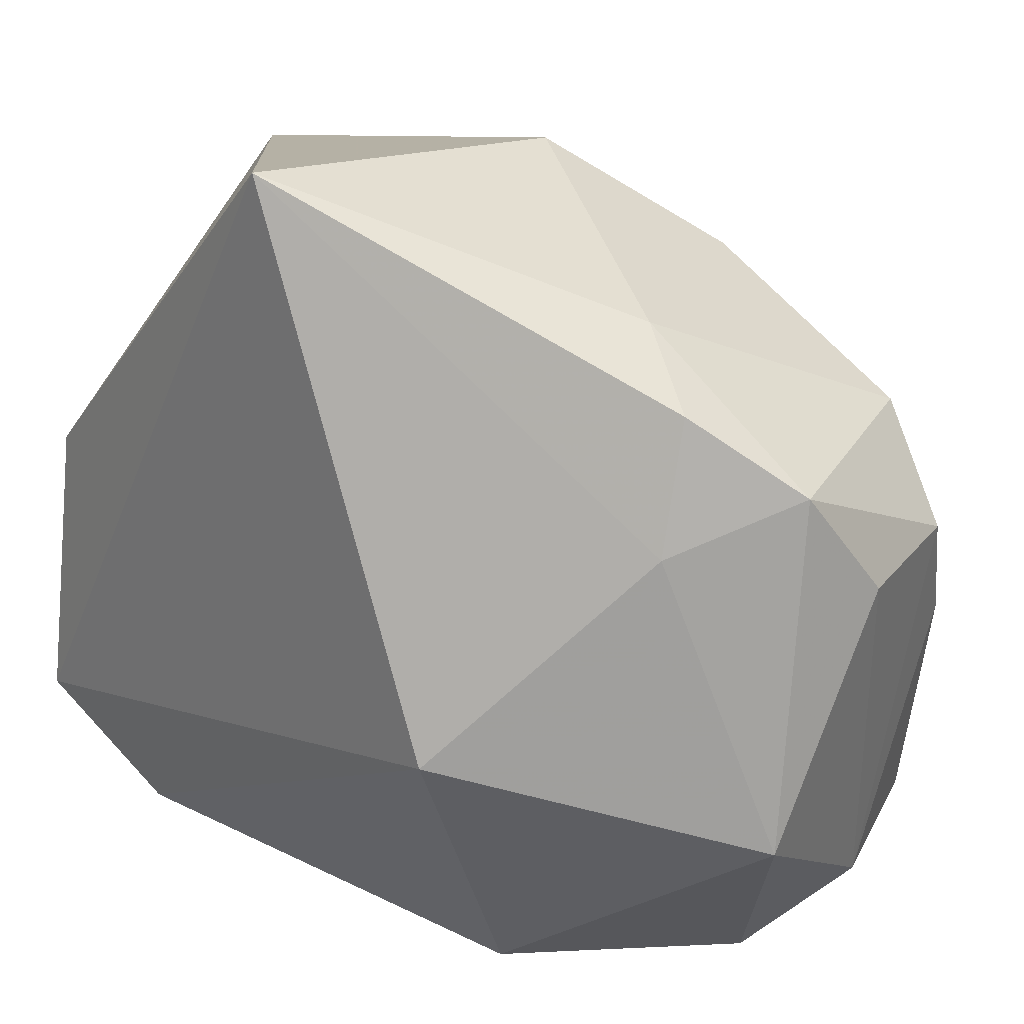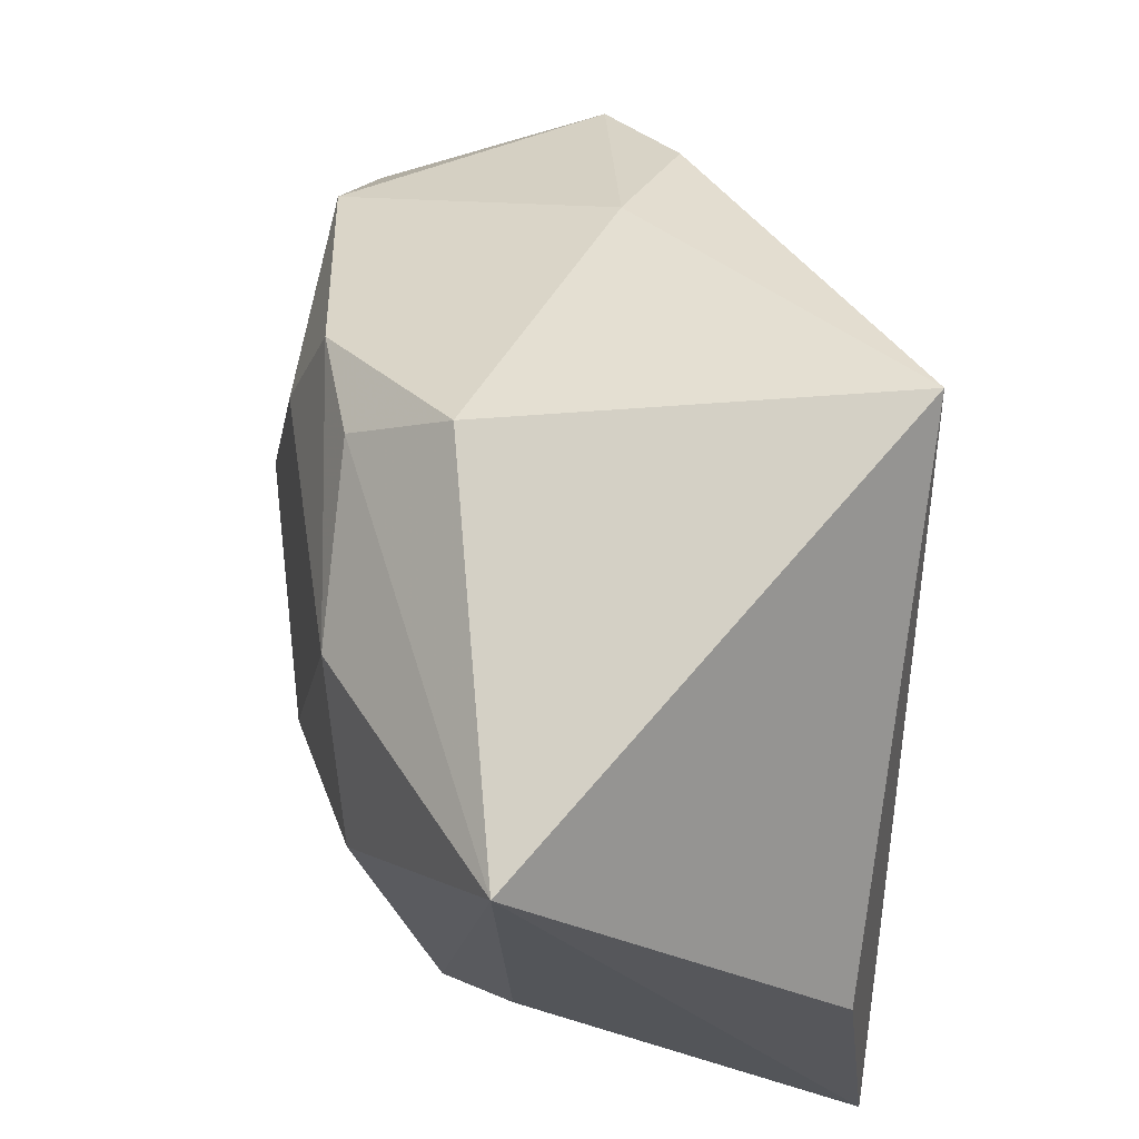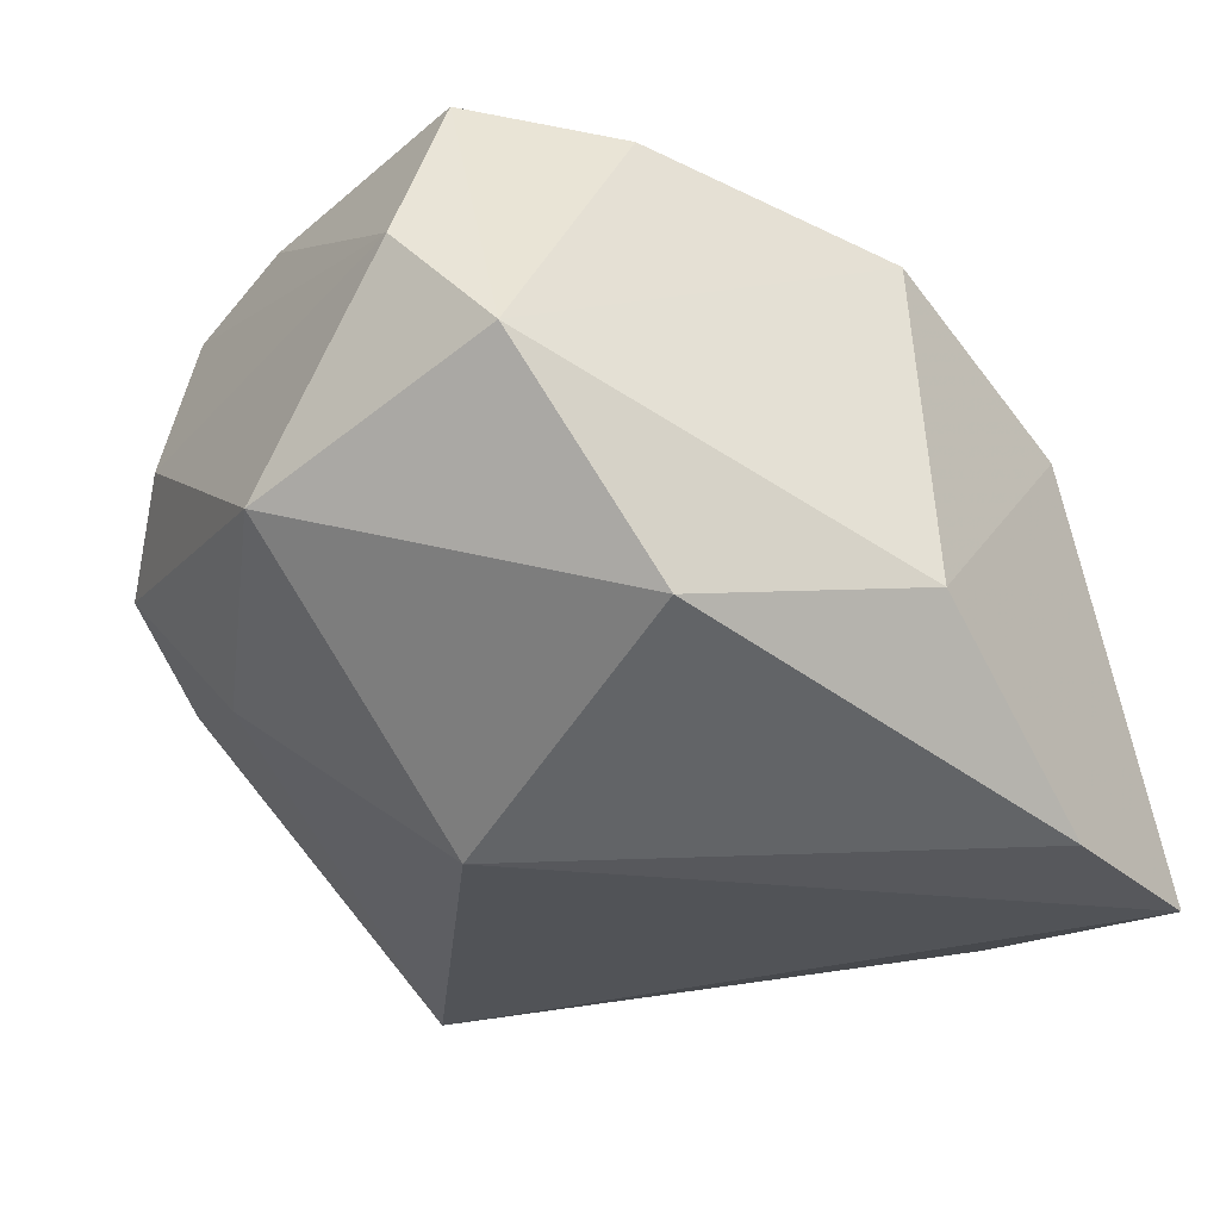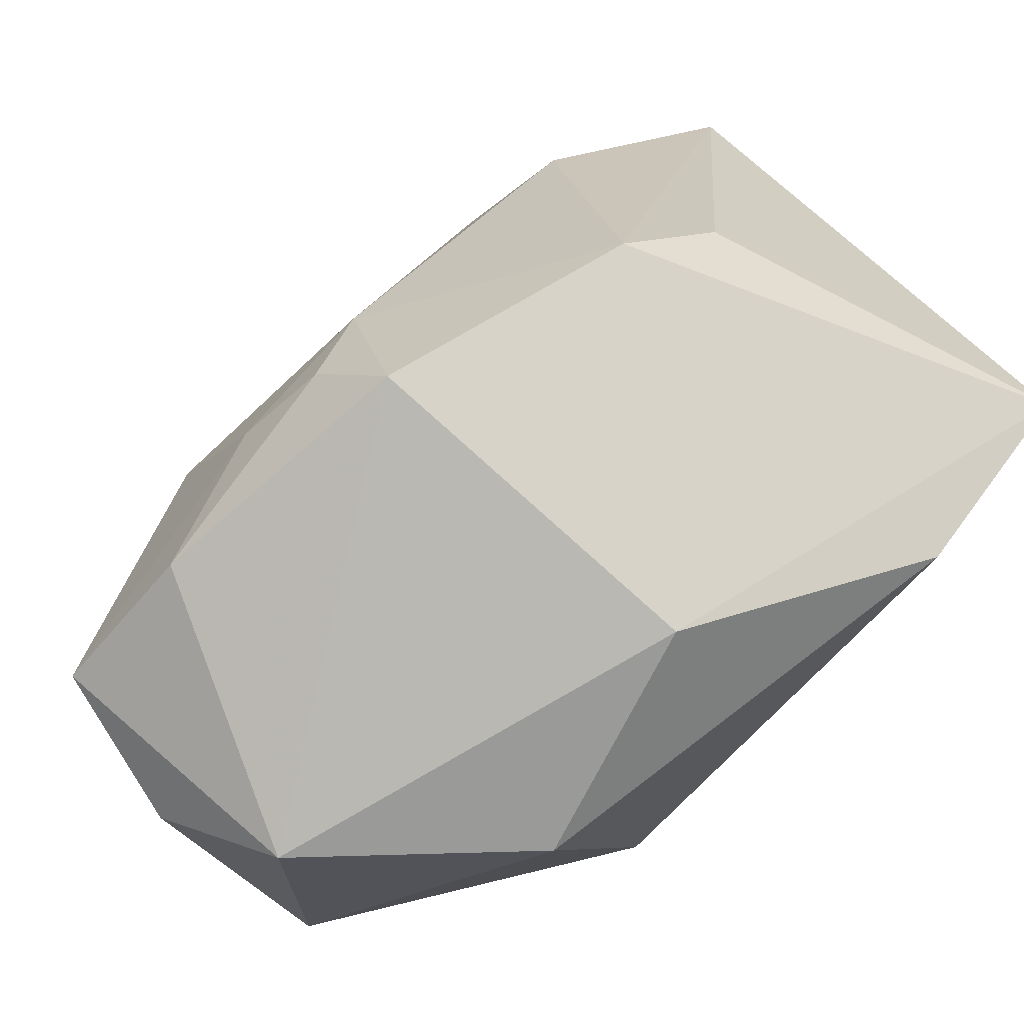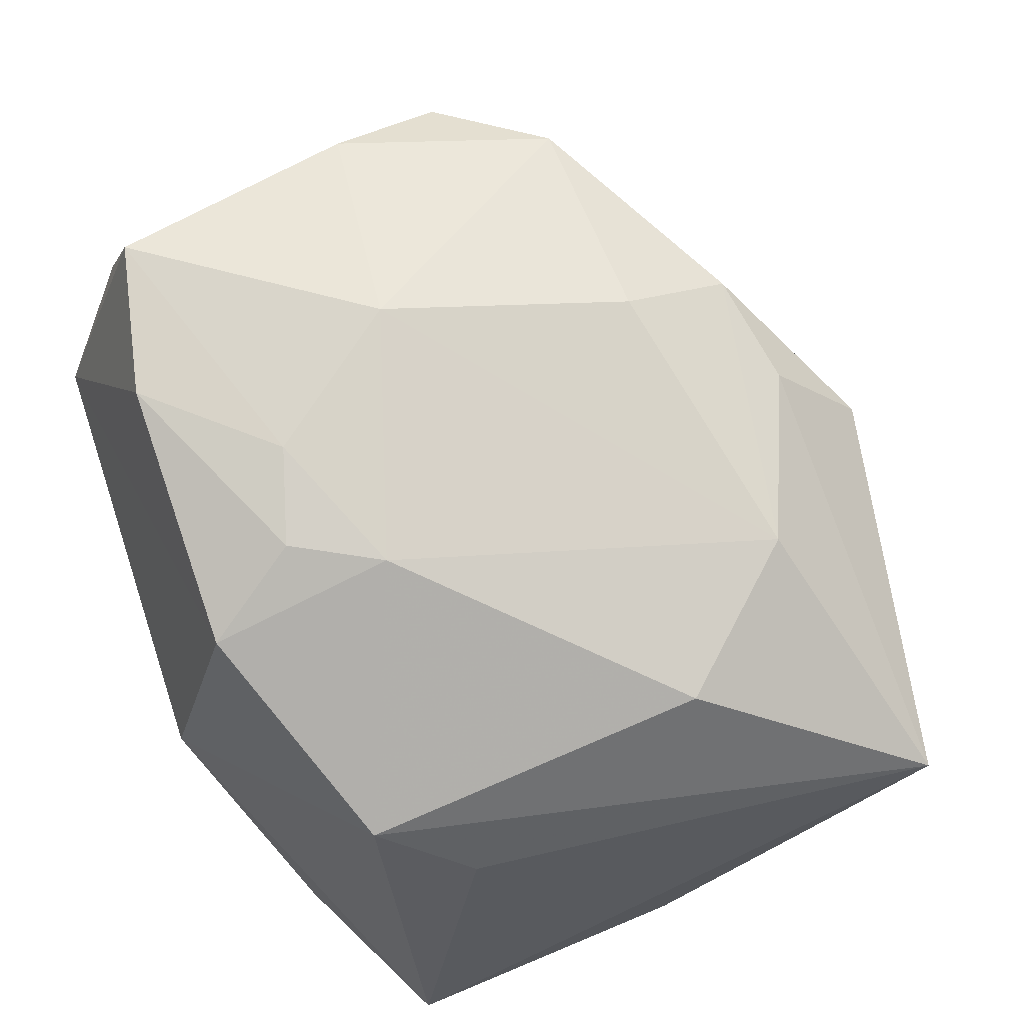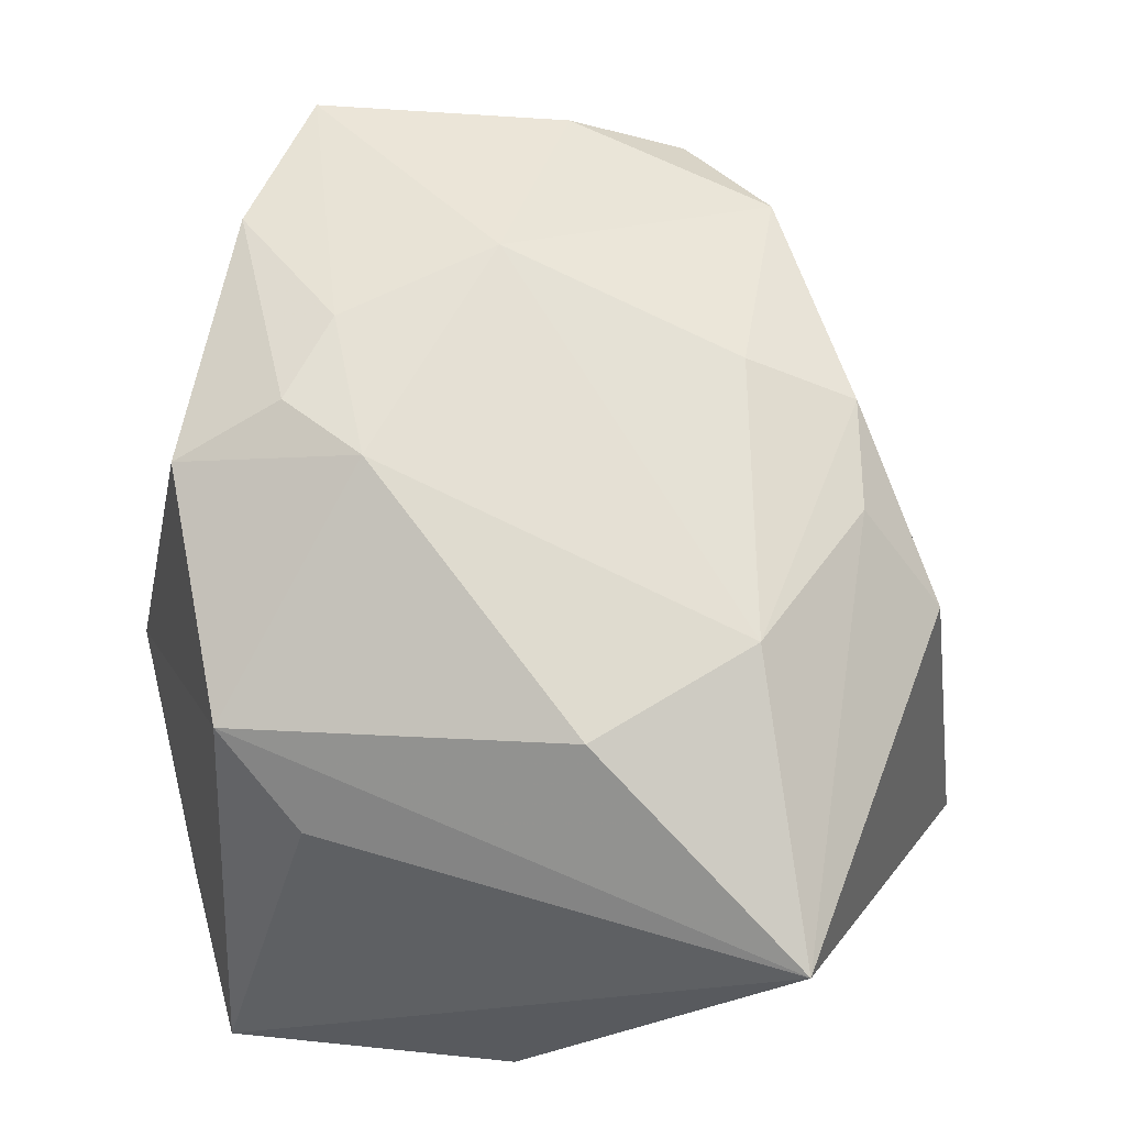
<metadata>
{"format":"obj","ext":"obj","renderer":"f3d","projection":"perspective","resolution":1024,"background":"white","views":[{"elev":24.9,"azim":-133.3,"up":"+Y"},{"elev":64.8,"azim":93.0,"up":"+Y"},{"elev":-21.8,"azim":-27.0,"up":"+Z"},{"elev":-75.6,"azim":53.7,"up":"+Y"},{"elev":69.1,"azim":69.9,"up":"+Z"},{"elev":54.4,"azim":100.9,"up":"+Z"}]}
</metadata>
<code>
v -0.03269 -0.003139 0.02411
v -0.03836 -0.01476 -0.003316
v 0.007691 -0.01224 0.02475
v 0.003541 -0.01991 0.02499
v -0.03662 0.01586 0.0008757
v -0.03859 0.006235 0.007968
v -0.02774 -0.02468 0.02677
v 0.02643 0.009423 0.01741
v 0.03592 0.005229 -0.02135
v 0.03667 -0.02035 -0.02426
v 0.03667 0.02921 0.005312
v 0.001232 0.03958 -0.02426
v 0.003196 0.03515 0.009954
v -0.02745 0.01574 0.02235
v -0.02869 0.02236 -0.005447
v -0.004566 -0.01737 0.02661
v 0.006555 -0.03483 -0.008212
v -0.01424 -0.02784 0.02582
v -0.01345 -0.005369 0.02815
v -0.03301 -0.02629 0.01422
v 0.02226 -0.02754 -0.02291
v 0.0158 0.02134 0.01934
v -0.03518 0.006819 0.02005
v -0.01412 -0.03284 -0.01185
v -0.02045 0.02694 -0.001032
v 0.03138 -0.01284 0.004894
v 0.02685 -0.02071 0.01137
v 0.008432 -0.02826 0.02084
v 0.0007523 0.0277 0.01846
v -0.02957 0.0111 -0.008658
v -0.0275 -0.03318 0.005531
v -0.008561 0.02569 0.0209
v -0.01766 -0.006897 -0.02426
v -0.008269 0.0162 0.02446
f 3 27 8
f 8 27 11
f 17 27 28
f 28 27 3
f 10 27 17
f 10 33 12
f 31 24 17
f 17 28 31
f 31 28 18
f 12 33 30
f 22 8 11
f 3 8 22
f 4 28 3
f 18 28 4
f 11 27 26
f 26 10 11
f 27 10 26
f 17 24 21
f 21 10 17
f 21 24 33
f 33 10 21
f 11 10 9
f 12 11 9
f 9 10 12
f 3 22 19
f 23 14 5
f 13 11 12
f 2 30 33
f 5 30 2
f 33 24 2
f 24 31 2
f 2 31 20
f 16 4 3
f 3 19 16
f 18 4 16
f 1 19 14
f 14 23 1
f 1 23 20
f 5 14 25
f 25 13 12
f 14 32 25
f 25 32 13
f 20 23 6
f 6 2 20
f 6 23 5
f 5 2 6
f 34 19 22
f 22 32 34
f 14 19 34
f 34 32 14
f 29 32 22
f 13 32 29
f 29 22 11
f 11 13 29
f 19 1 7
f 18 16 7
f 7 16 19
f 7 1 20
f 20 31 7
f 7 31 18
f 15 25 12
f 5 25 15
f 12 30 15
f 15 30 5

</code>
